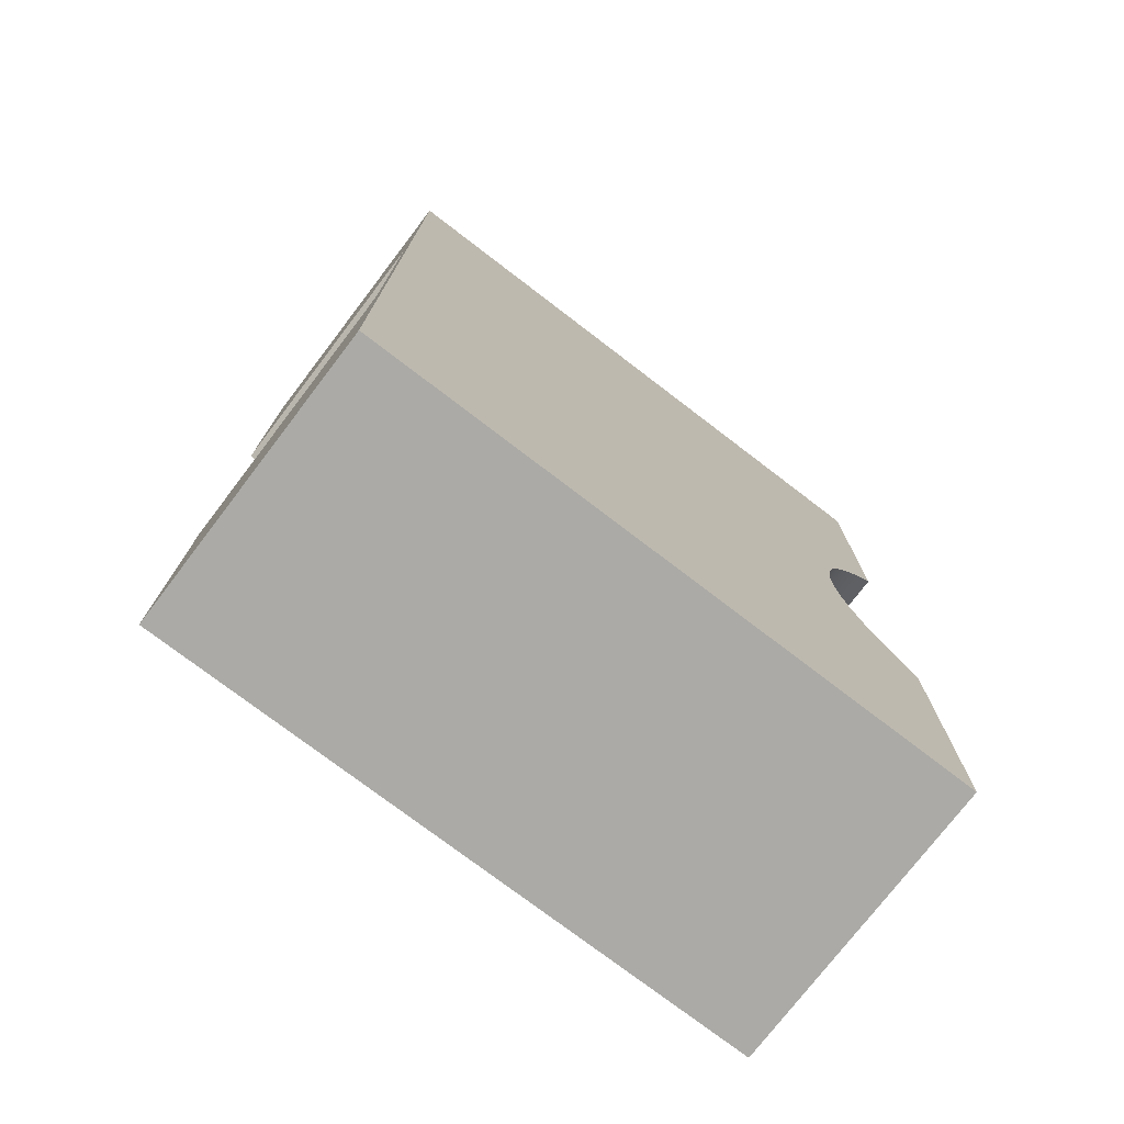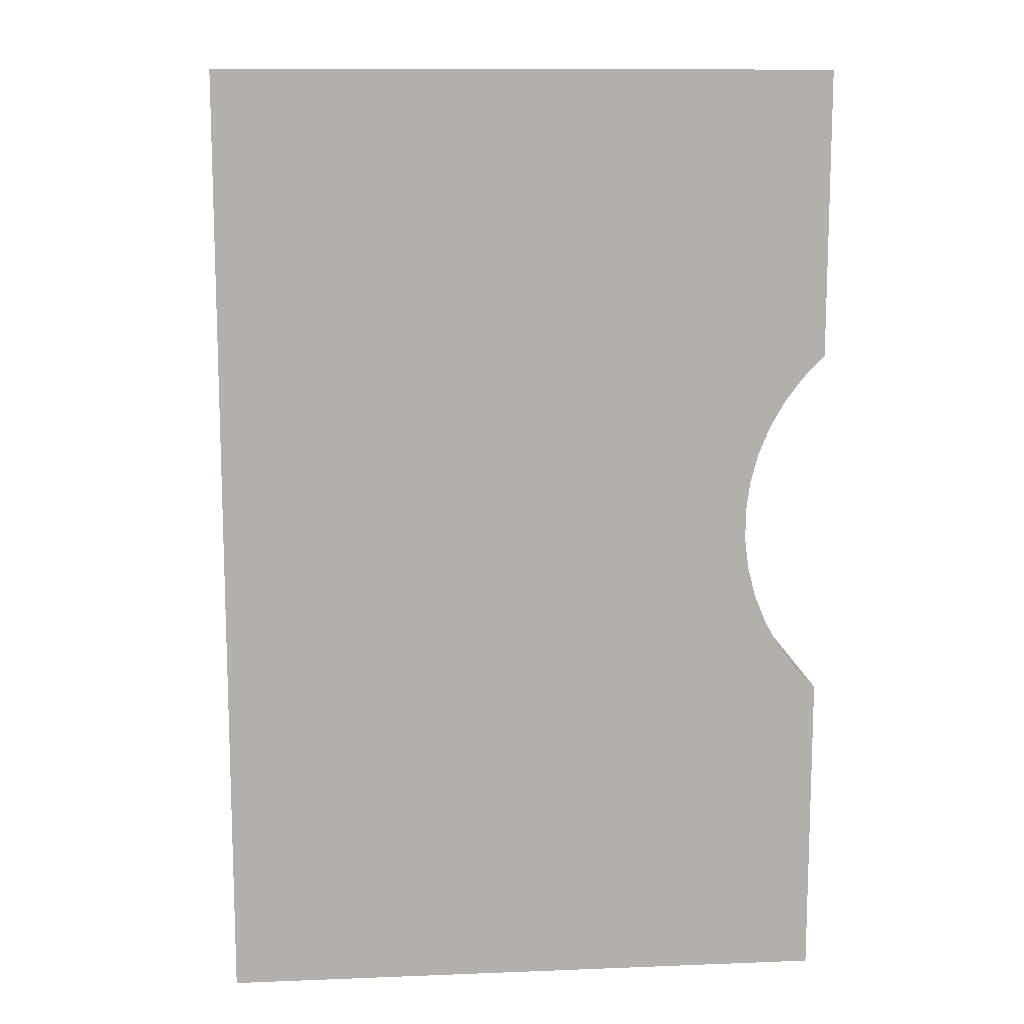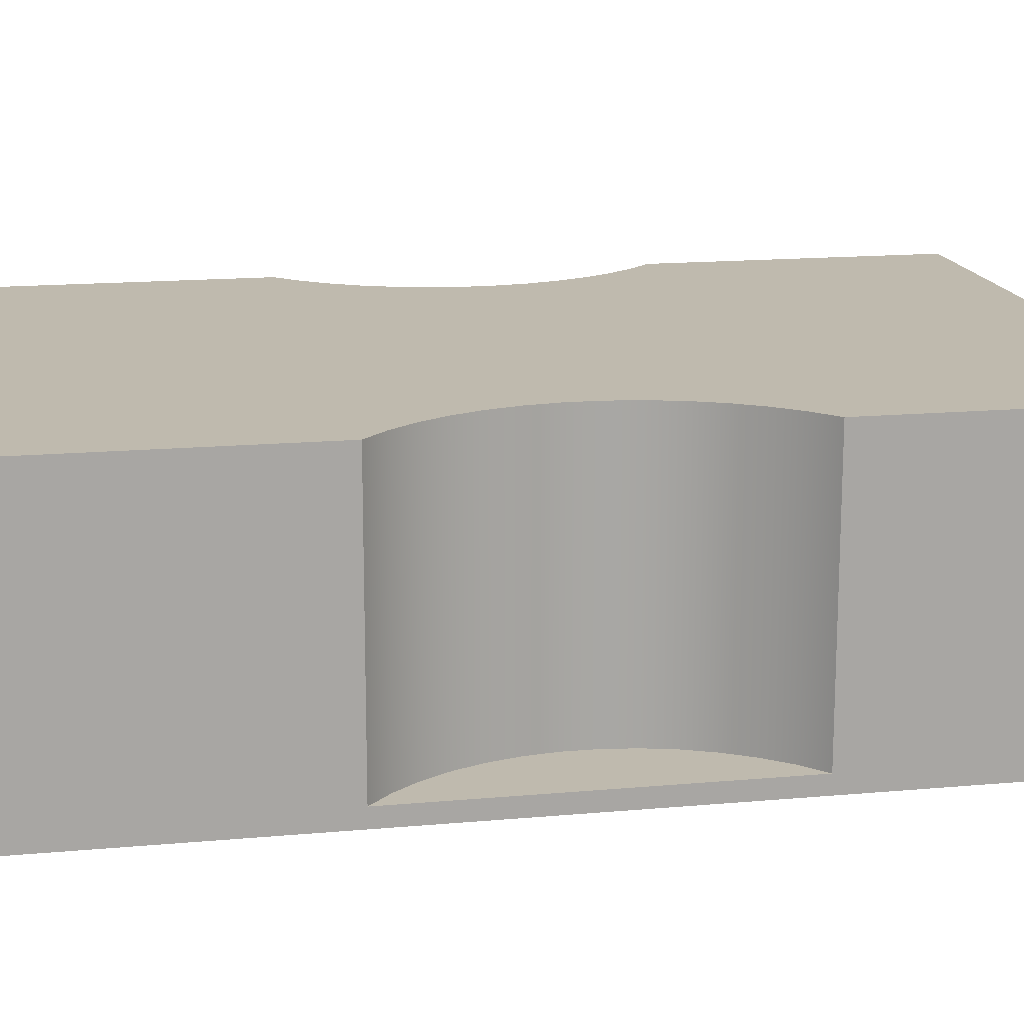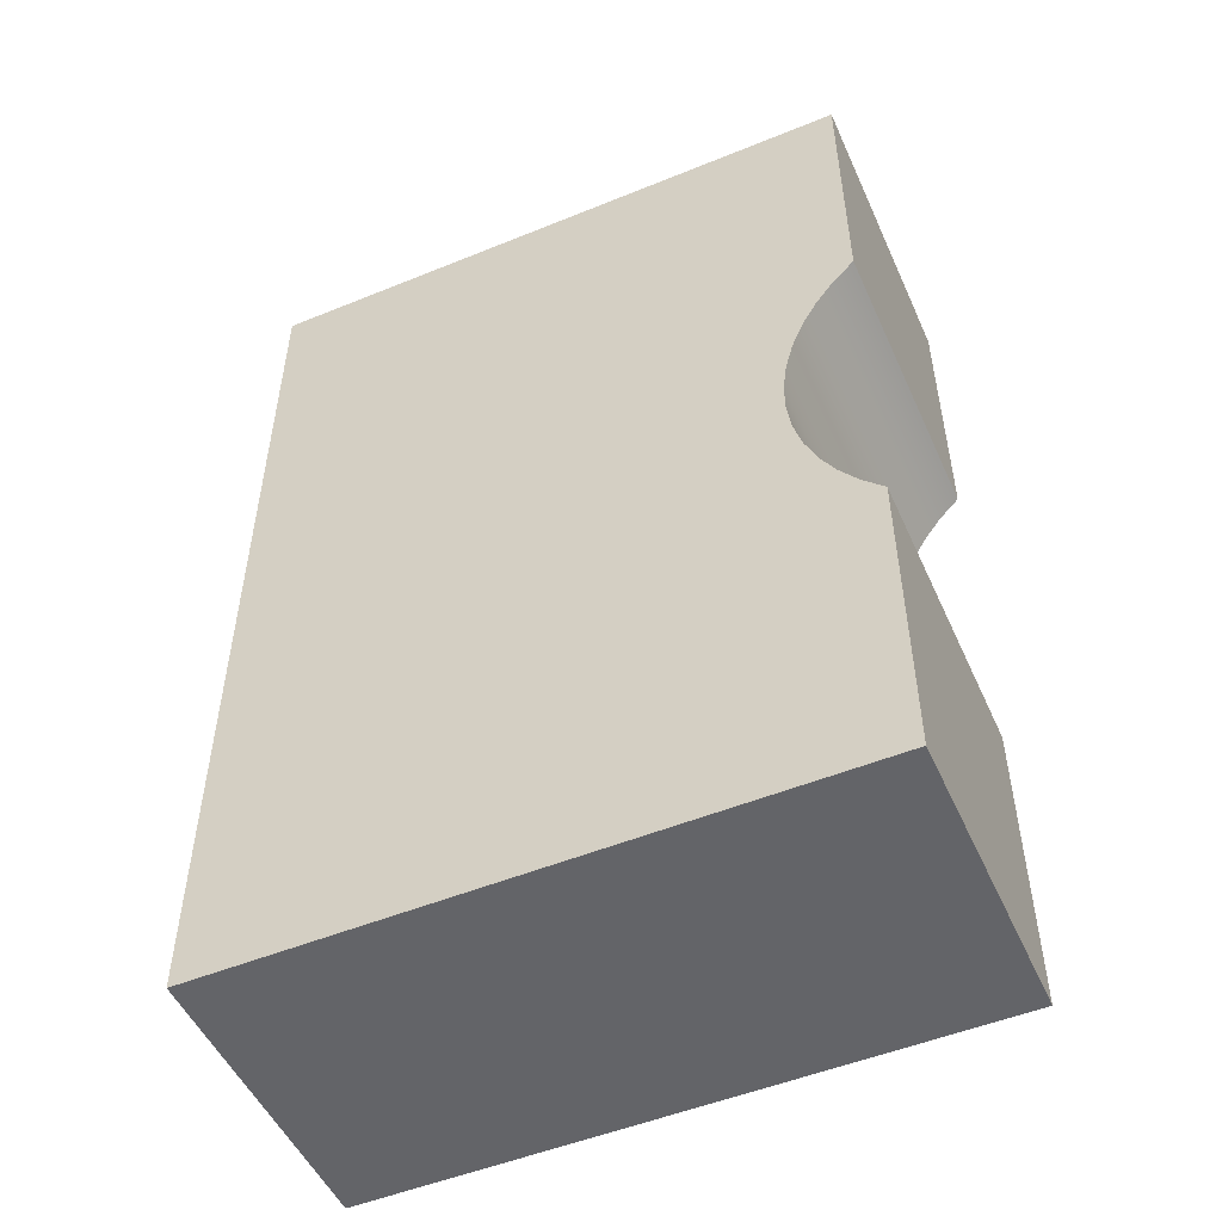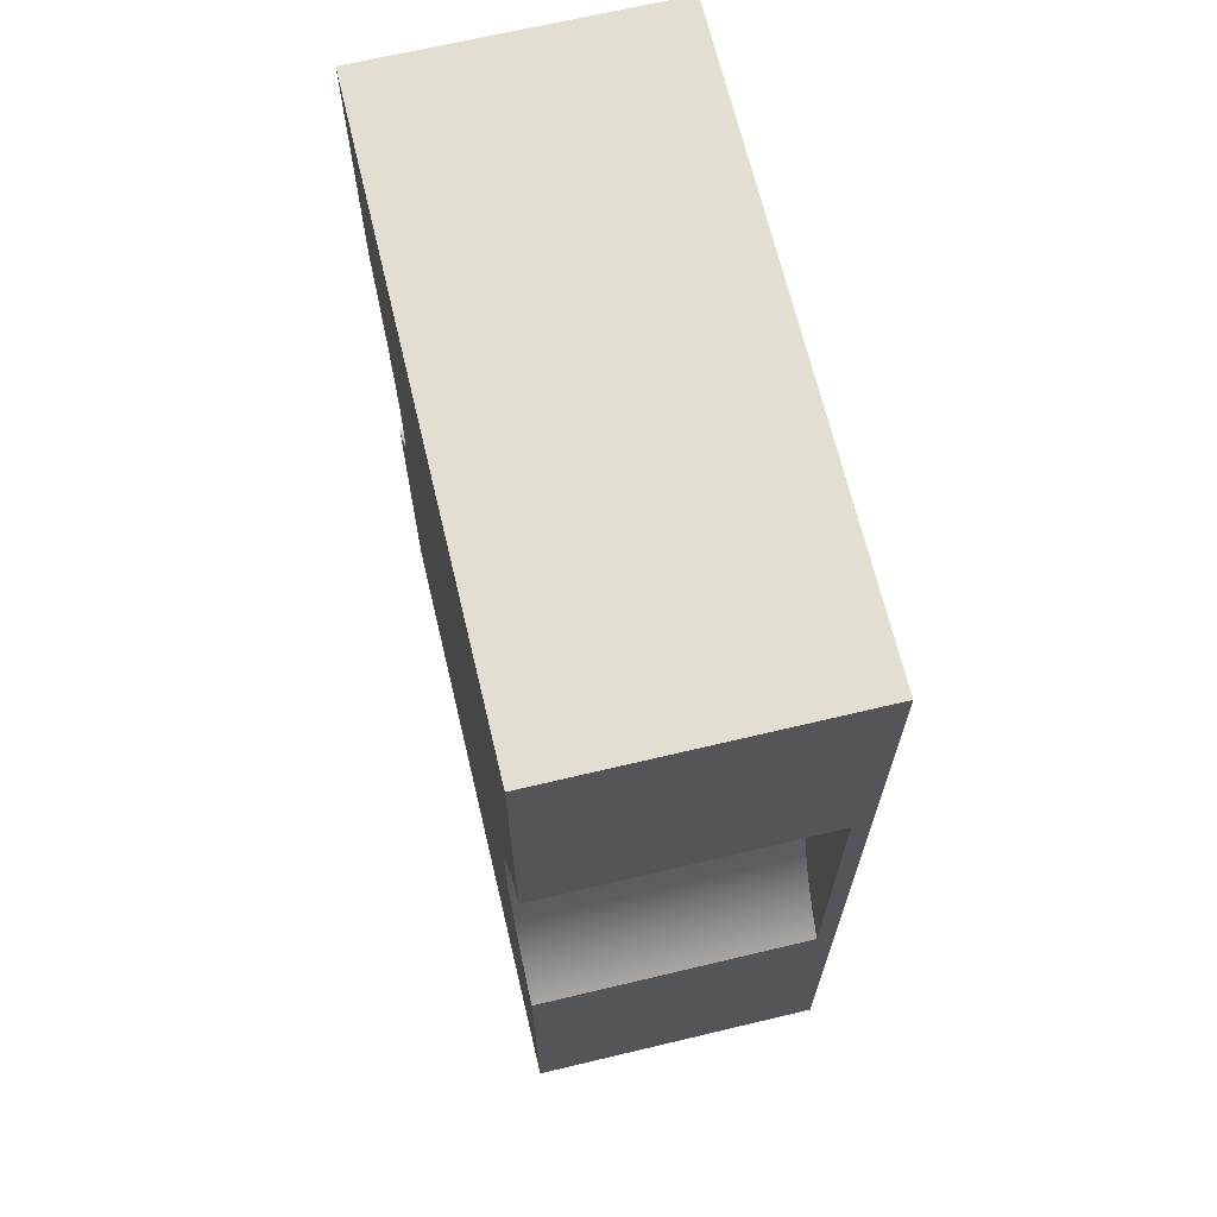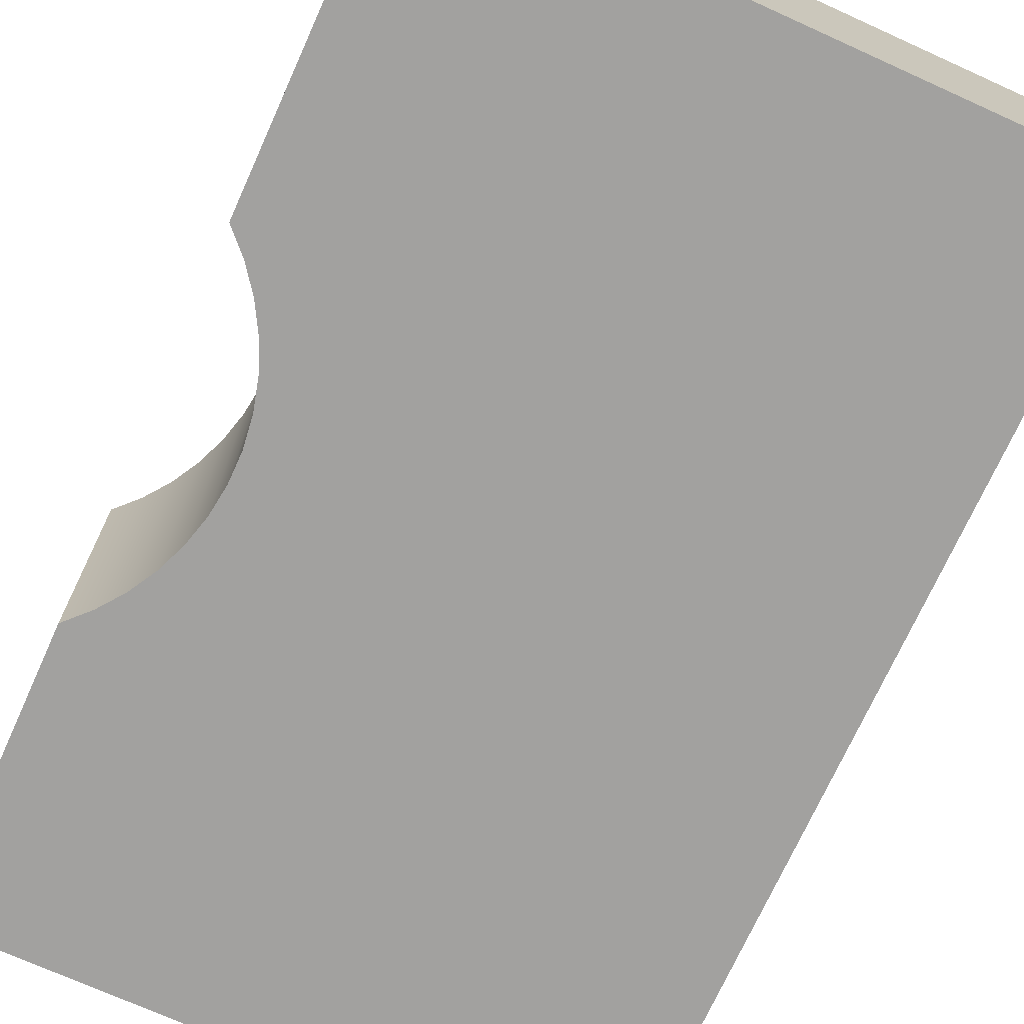
<metadata>
{"format":"obj","ext":"obj","renderer":"f3d","projection":"perspective","resolution":1024,"background":"white","views":[{"elev":-75.7,"azim":142.6,"up":"+Y"},{"elev":12.0,"azim":174.7,"up":"+Y"},{"elev":15.8,"azim":79.2,"up":"+Z"},{"elev":-51.3,"azim":-156.1,"up":"+Y"},{"elev":67.6,"azim":76.6,"up":"+Y"},{"elev":-72.2,"azim":-24.3,"up":"+Z"}]}
</metadata>
<code>
v 9 3.84 7.396
v 9.123 3.714 7.396
v 9.229 3.572 7.396
v 9.317 3.419 7.396
v 9.383 3.255 7.396
v 9.428 3.084 7.396
v 9.451 2.909 7.396
v 9.451 2.732 7.396
v 9.428 2.557 7.396
v 9.383 2.386 7.396
v 9.317 2.222 7.396
v 9.229 2.068 7.396
v 9.123 1.927 7.396
v 9 1.8 7.396
v 9 1.8 9.1
v 9.123 1.927 9.1
v 9.229 2.068 9.1
v 9.317 2.222 9.1
v 9.383 2.386 9.1
v 9.428 2.557 9.1
v 9.451 2.732 9.1
v 9.451 2.909 9.1
v 9.428 3.084 9.1
v 9.383 3.255 9.1
v 9.317 3.419 9.1
v 9.229 3.572 9.1
v 9.123 3.714 9.1
v 9 3.84 9.1
v 9 3.84 9.1
v 9.123 3.714 9.1
v 9.229 3.572 9.1
v 9.317 3.419 9.1
v 9.383 3.255 9.1
v 9.428 3.084 9.1
v 9.451 2.909 9.1
v 9.451 2.732 9.1
v 9.428 2.557 9.1
v 9.383 2.386 9.1
v 9.317 2.222 9.1
v 9.229 2.068 9.1
v 9.123 1.927 9.1
v 9 1.8 9.1
v 9 0 9.1
v 12.56 0 9.1
v 12.56 1.788 9.1
v 12.43 1.911 9.1
v 12.32 2.051 9.1
v 12.23 2.205 9.1
v 12.15 2.369 9.1
v 12.11 2.543 9.1
v 12.08 2.721 9.1
v 12.08 2.901 9.1
v 12.11 3.079 9.1
v 12.15 3.252 9.1
v 12.23 3.417 9.1
v 12.32 3.57 9.1
v 12.43 3.71 9.1
v 12.56 3.833 9.1
v 12.56 5.5 9.1
v 9 5.5 9.1
v 9 1.8 9.1
v 9 1.8 7.396
v 9 0 7.396
v 9 0 9.1
v 9 1.8 7.396
v 9.123 1.927 7.396
v 9.229 2.068 7.396
v 9.317 2.222 7.396
v 9.383 2.386 7.396
v 9.428 2.557 7.396
v 9.451 2.732 7.396
v 9.451 2.909 7.396
v 9.428 3.084 7.396
v 9.383 3.255 7.396
v 9.317 3.419 7.396
v 9.229 3.572 7.396
v 9.123 3.714 7.396
v 9 3.84 7.396
v 9 5.5 7.396
v 12.56 5.5 7.396
v 12.56 0 7.396
v 9 0 7.396
v 12.56 3.833 9.1
v 12.43 3.71 9.1
v 12.32 3.57 9.1
v 12.23 3.417 9.1
v 12.15 3.252 9.1
v 12.11 3.079 9.1
v 12.08 2.901 9.1
v 12.08 2.721 9.1
v 12.11 2.543 9.1
v 12.15 2.369 9.1
v 12.23 2.205 9.1
v 12.32 2.051 9.1
v 12.43 1.911 9.1
v 12.56 1.788 9.1
v 12.56 1.788 7.5
v 12.43 1.911 7.5
v 12.32 2.051 7.5
v 12.23 2.205 7.5
v 12.15 2.369 7.5
v 12.11 2.543 7.5
v 12.08 2.721 7.5
v 12.08 2.901 7.5
v 12.11 3.079 7.5
v 12.15 3.252 7.5
v 12.23 3.417 7.5
v 12.32 3.57 7.5
v 12.43 3.71 7.5
v 12.56 3.833 7.5
v 12.56 3.833 7.5
v 12.43 3.71 7.5
v 12.32 3.57 7.5
v 12.23 3.417 7.5
v 12.15 3.252 7.5
v 12.11 3.079 7.5
v 12.08 2.901 7.5
v 12.08 2.721 7.5
v 12.11 2.543 7.5
v 12.15 2.369 7.5
v 12.23 2.205 7.5
v 12.32 2.051 7.5
v 12.43 1.911 7.5
v 12.56 1.788 7.5
v 12.56 1.788 7.5
v 12.56 1.788 9.1
v 12.56 0 9.1
v 12.56 0 7.396
v 12.56 5.5 7.396
v 12.56 5.5 9.1
v 12.56 3.833 9.1
v 12.56 3.833 7.5
v 9 3.84 7.396
v 9 3.84 9.1
v 9 5.5 9.1
v 9 5.5 7.396
v 9 5.5 7.396
v 9 5.5 9.1
v 12.56 5.5 9.1
v 12.56 5.5 7.396
v 9 0 9.1
v 9 0 7.396
v 12.56 0 7.396
v 12.56 0 9.1
g 01f8dbca-e34c-11ea-a4e1-54bf646e7e1f
f 28 1 27
f 27 1 2
f 27 2 3
f 27 3 26
f 26 3 4
f 26 4 25
f 25 4 5
f 25 5 24
f 24 5 6
f 24 6 23
f 23 6 7
f 23 7 22
f 22 7 8
f 22 8 21
f 21 8 9
f 21 9 20
f 20 9 10
f 20 10 19
f 19 10 11
f 19 11 18
f 18 11 12
f 18 12 17
f 17 12 13
f 17 13 16
f 16 13 15
f 15 13 14
g 019f49e6-e34c-11ea-9688-54bf646e7e1f
f 29 30 60
f 60 30 31
f 60 31 32
f 33 54 32
f 32 54 55
f 32 55 60
f 60 55 59
f 59 55 56
f 59 56 57
f 54 33 53
f 53 33 34
f 53 34 52
f 52 34 35
f 52 35 36
f 52 36 51
f 51 36 37
f 51 37 50
f 50 37 38
f 50 38 49
f 49 38 39
f 49 39 48
f 48 39 43
f 48 43 44
f 39 40 43
f 43 40 41
f 43 41 42
f 45 46 44
f 44 46 47
f 44 47 48
f 57 58 59
g 019f70f6-e34c-11ea-a400-54bf646e7e1f
f 61 62 64
f 64 62 63
g 019ed4b4-e34c-11ea-a3e4-54bf646e7e1f
f 65 66 82
f 82 66 67
f 82 67 68
f 82 68 81
f 81 68 69
f 81 69 70
f 70 71 81
f 81 71 80
f 80 71 72
f 80 72 73
f 73 74 80
f 80 74 75
f 80 75 79
f 79 75 76
f 79 76 77
f 77 78 79
g 01ce4942-e34c-11ea-9def-54bf646e7e1f
f 110 83 109
f 109 83 84
f 109 84 108
f 108 84 85
f 108 85 107
f 107 85 86
f 107 86 106
f 106 86 87
f 106 87 105
f 105 87 88
f 105 88 104
f 104 88 89
f 104 89 103
f 103 89 90
f 103 90 102
f 102 90 91
f 102 91 101
f 101 91 92
f 101 92 100
f 100 92 93
f 100 93 99
f 99 93 94
f 99 94 98
f 98 94 95
f 98 95 97
f 97 95 96
g 01cee582-e34c-11ea-b8c9-54bf646e7e1f
f 124 111 123
f 123 111 112
f 123 112 122
f 122 112 113
f 122 113 121
f 121 113 114
f 121 114 120
f 120 114 115
f 120 115 119
f 119 115 116
f 119 116 118
f 118 116 117
g 019efbac-e34c-11ea-a341-54bf646e7e1f
f 126 127 125
f 125 127 128
f 125 128 129
f 125 129 132
f 132 129 130
f 132 130 131
g ce218aba-cac9-3b38-9bcc-bdccf664a3e4
f 133 134 136
f 136 134 135
g 019fbef8-e34c-11ea-9dc9-54bf646e7e1f
f 137 138 140
f 140 138 139
g 01a00d28-e34c-11ea-867f-54bf646e7e1f
f 142 143 141
f 141 143 144

</code>
